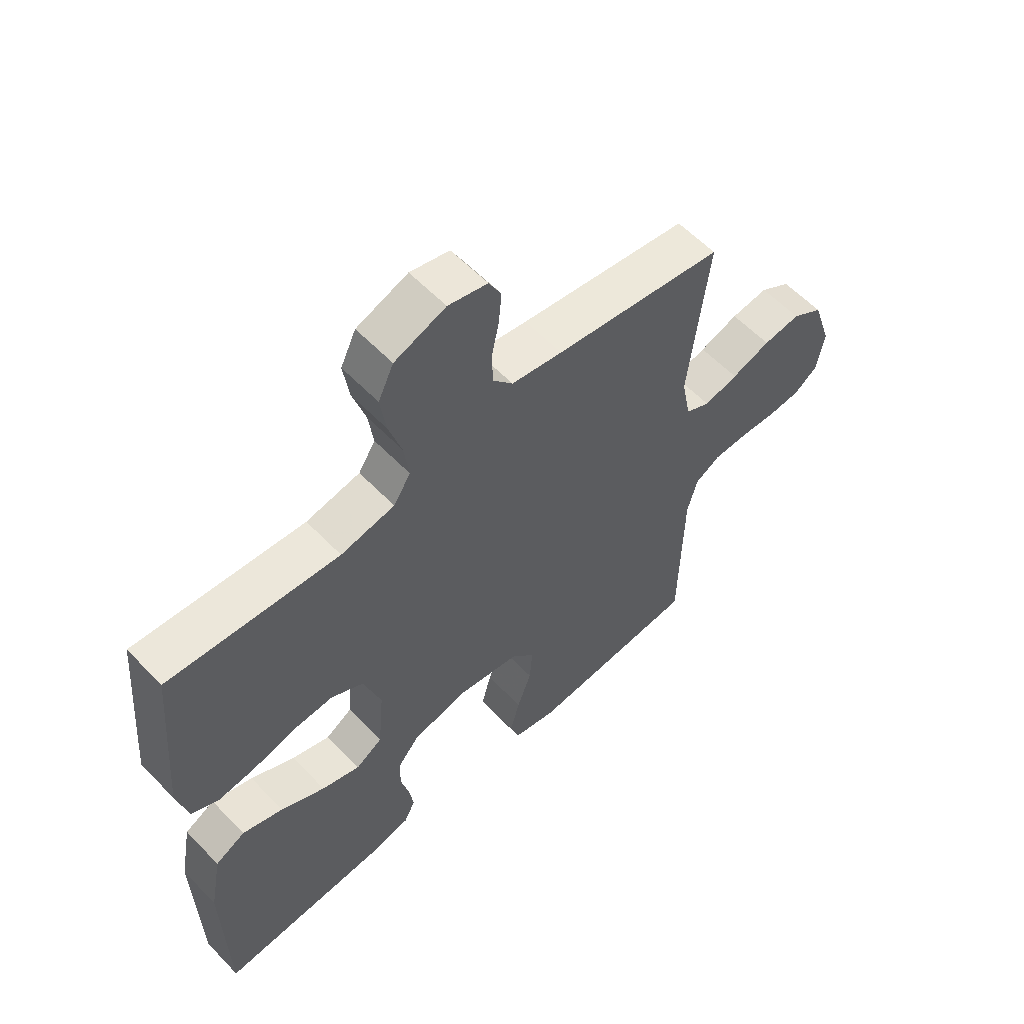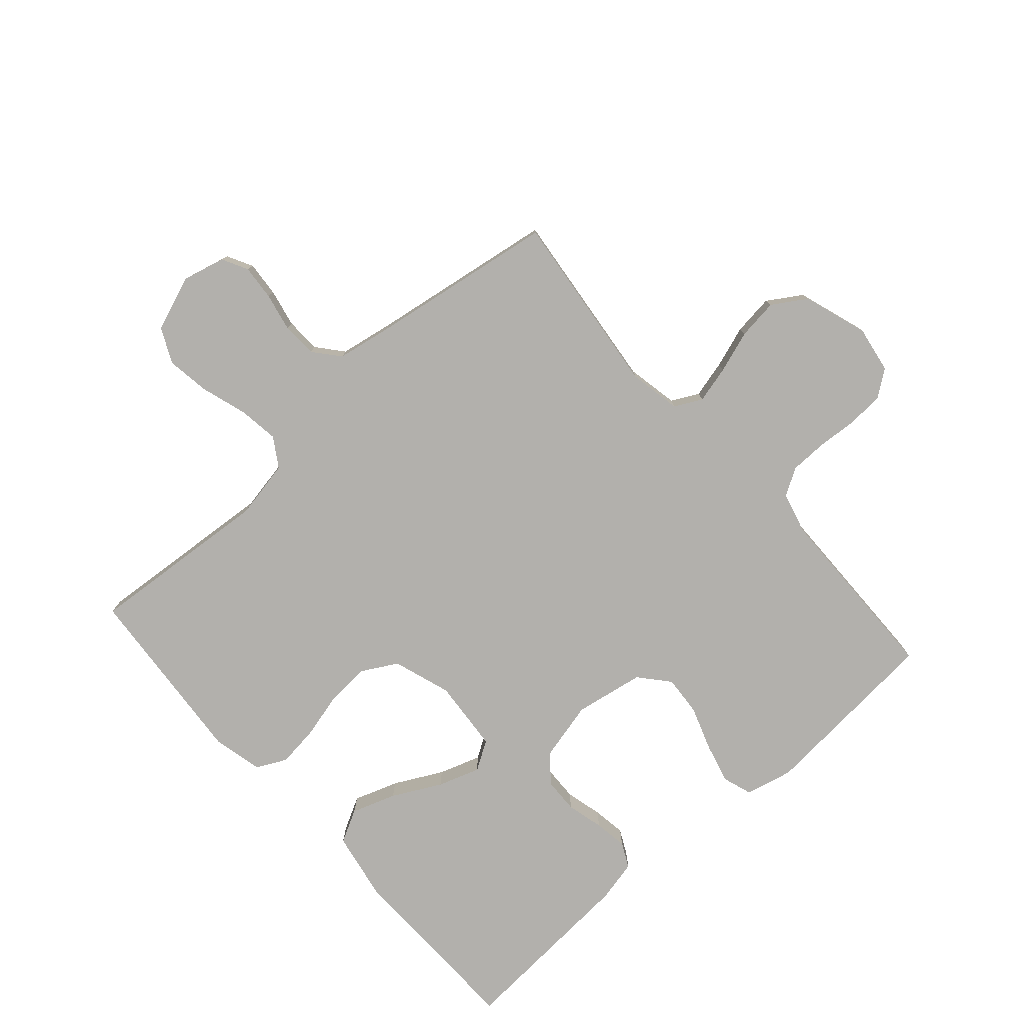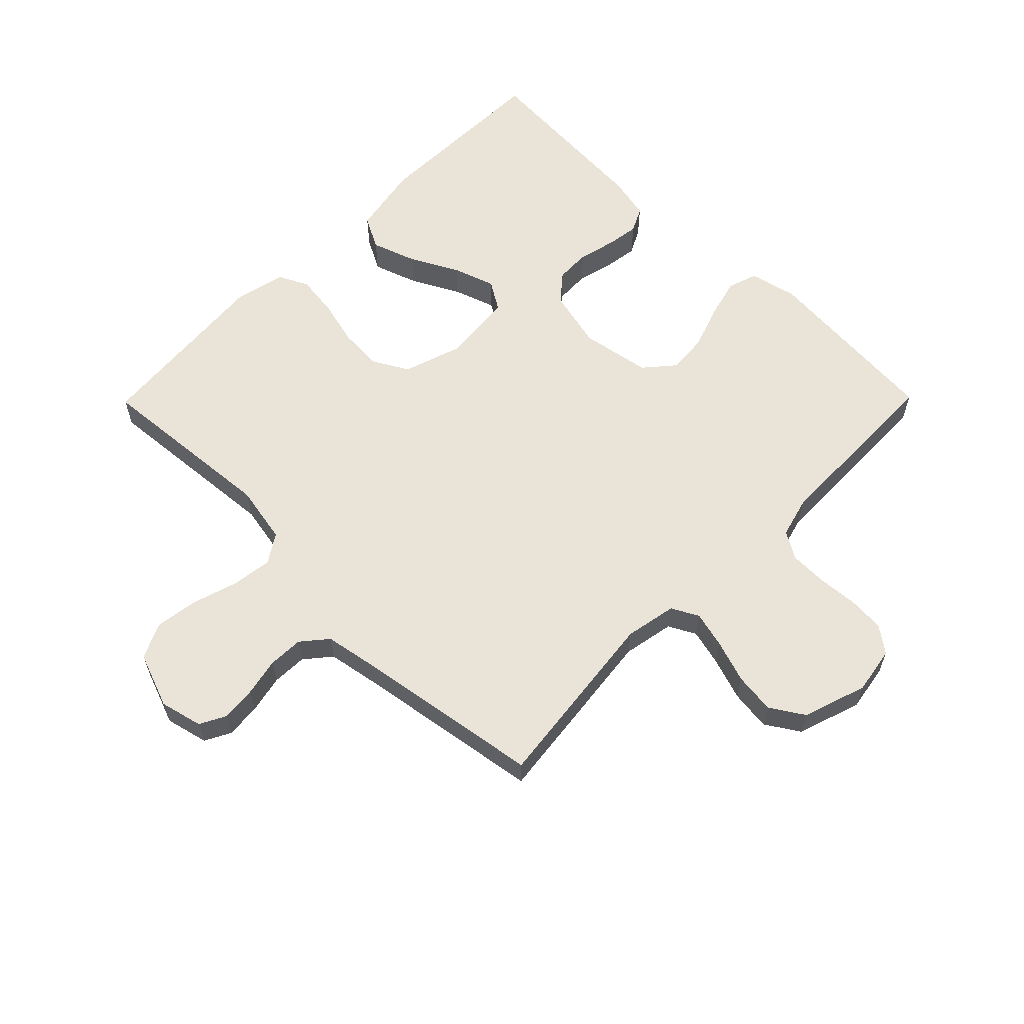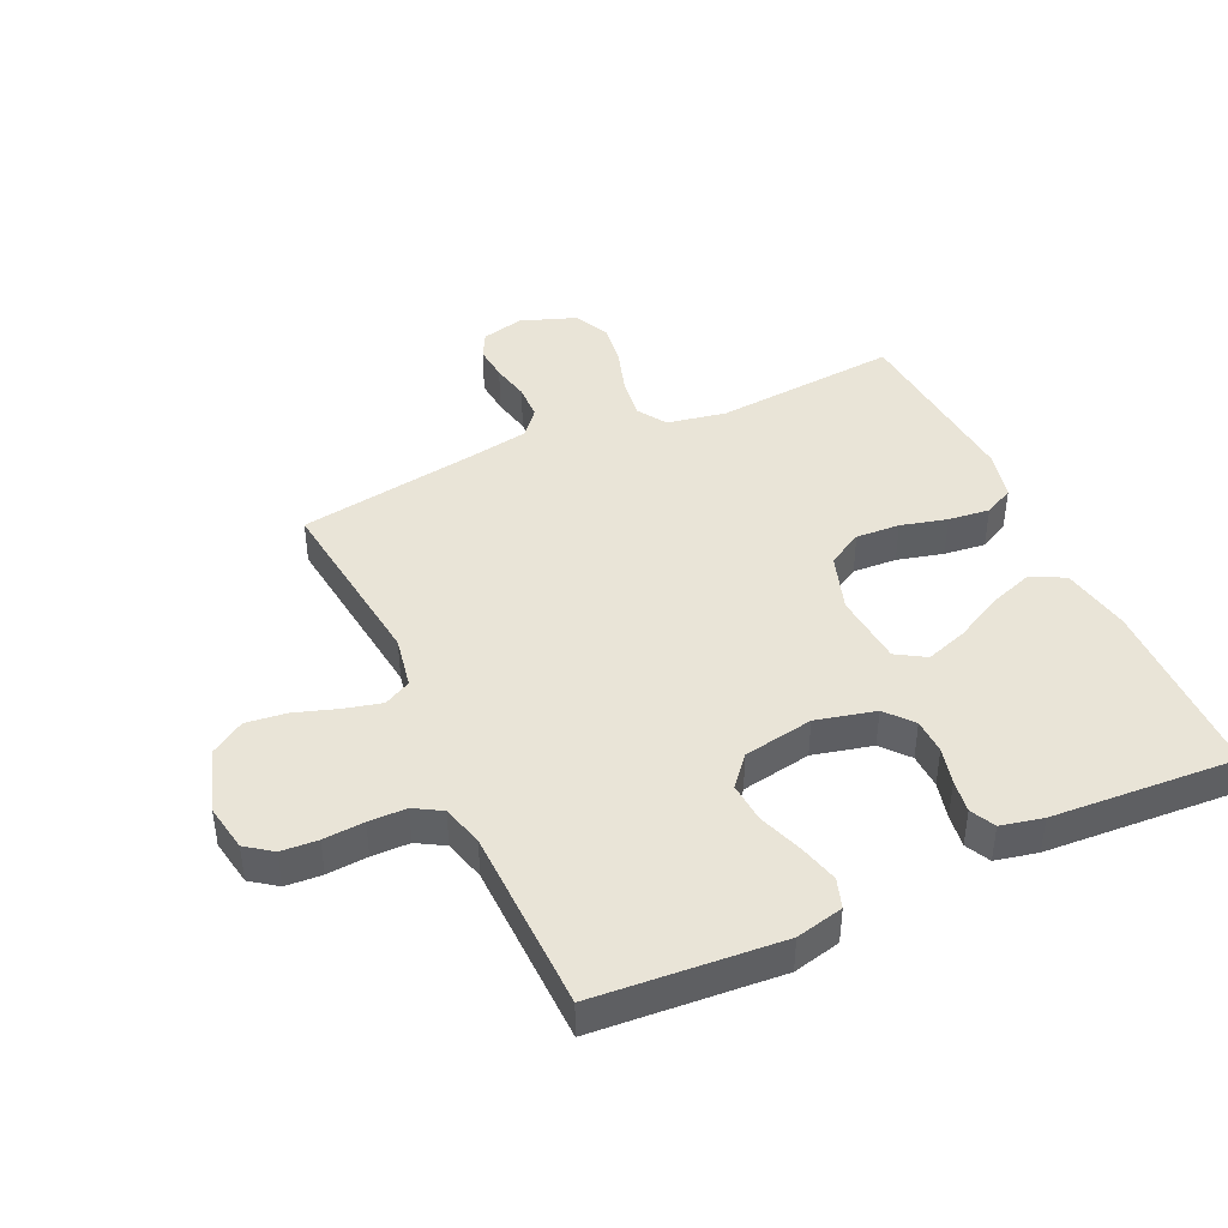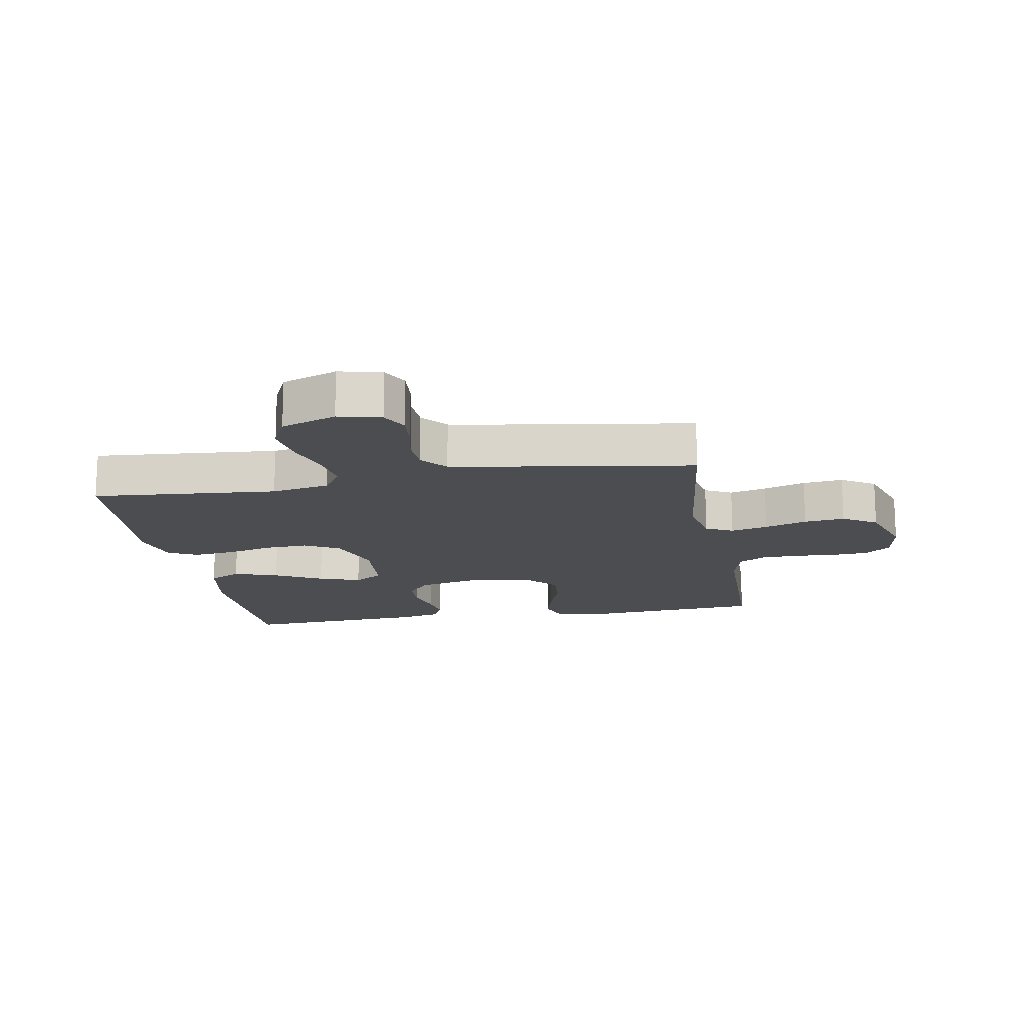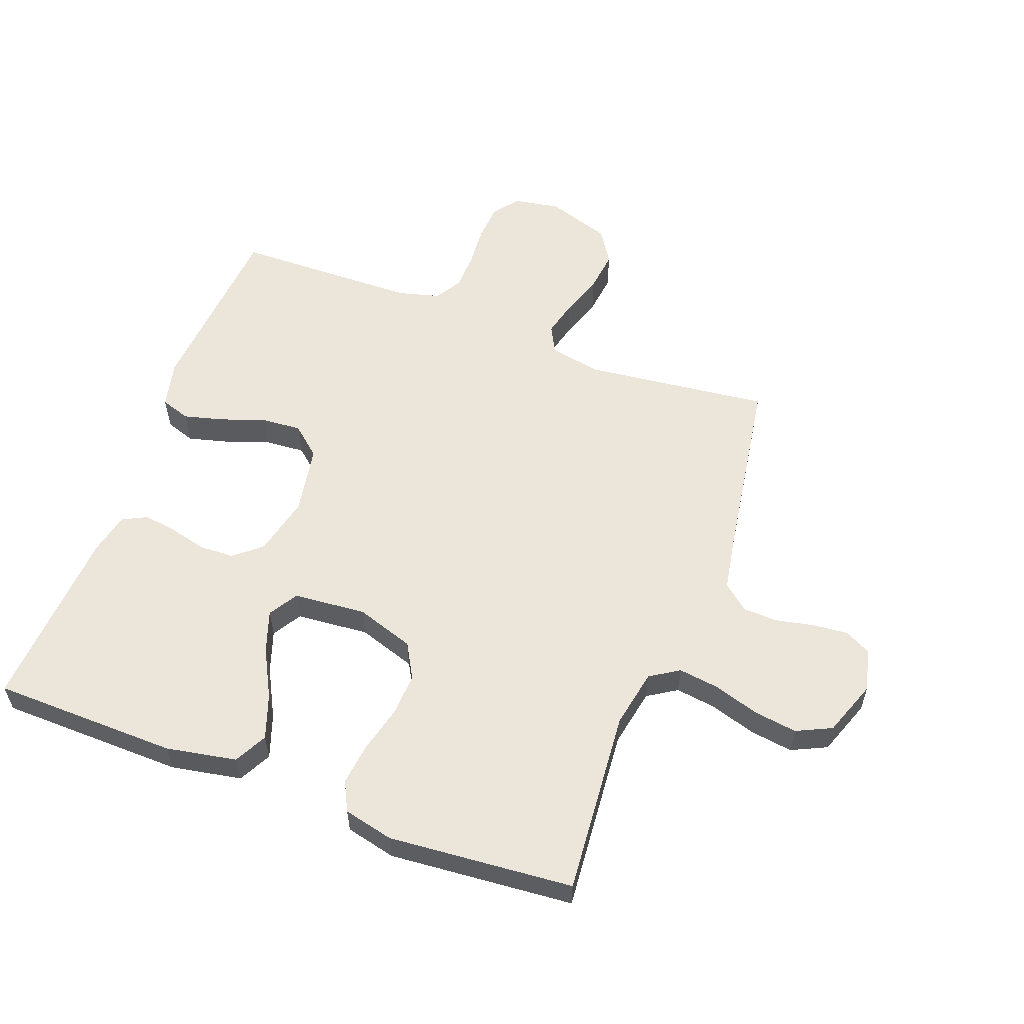
<metadata>
{"format":"obj","ext":"obj","renderer":"f3d","projection":"perspective","resolution":1024,"background":"white","views":[{"elev":58.5,"azim":-43.3,"up":"+Z"},{"elev":-78.7,"azim":41.7,"up":"+Y"},{"elev":60.8,"azim":44.6,"up":"+Y"},{"elev":43.0,"azim":155.2,"up":"+Y"},{"elev":-15.6,"azim":10.1,"up":"+Y"},{"elev":57.1,"azim":-69.5,"up":"+Y"}]}
</metadata>
<code>
v 0.5 0.07 0.5
v 0.465 0.07 0.2
v 0.481 0.07 0.116
v 0.525 0.07 0.093
v 0.585 0.07 0.108
v 0.654 0.07 0.131
v 0.72 0.07 0.139
v 0.775 0.07 0.104
v 0.809 0.07 0
v 0.796 0.07 -0.076
v 0.754 0.07 -0.107
v 0.695 0.07 -0.111
v 0.629 0.07 -0.106
v 0.568 0.07 -0.107
v 0.524 0.07 -0.133
v 0.506 0.07 -0.2
v 0.5 0.07 -0.5
v 0.2 0.07 -0.523
v 0.123 0.07 -0.505
v 0.107 0.07 -0.457
v 0.124 0.07 -0.392
v 0.149 0.07 -0.321
v 0.154 0.07 -0.256
v 0.113 0.07 -0.208
v 0 0.07 -0.188
v -0.096 0.07 -0.211
v -0.133 0.07 -0.255
v -0.135 0.07 -0.312
v -0.12 0.07 -0.372
v -0.112 0.07 -0.426
v -0.132 0.07 -0.466
v -0.2 0.07 -0.481
v -0.5 0.07 -0.5
v -0.506 0.07 -0.2
v -0.485 0.07 -0.086
v -0.432 0.07 -0.058
v -0.36 0.07 -0.083
v -0.282 0.07 -0.124
v -0.214 0.07 -0.147
v -0.167 0.07 -0.118
v -0.157 0.07 0
v -0.188 0.07 0.094
v -0.245 0.07 0.126
v -0.316 0.07 0.122
v -0.391 0.07 0.103
v -0.458 0.07 0.095
v -0.506 0.07 0.119
v -0.525 0.07 0.2
v -0.5 0.07 0.5
v -0.2 0.07 0.475
v -0.105 0.07 0.493
v -0.075 0.07 0.54
v -0.084 0.07 0.606
v -0.107 0.07 0.68
v -0.117 0.07 0.75
v -0.09 0.07 0.807
v 0 0.07 0.84
v 0.069 0.07 0.823
v 0.091 0.07 0.781
v 0.086 0.07 0.724
v 0.073 0.07 0.662
v 0.075 0.07 0.605
v 0.11 0.07 0.563
v 0.2 0.07 0.547
v 0.5 0 0.5
v 0.465 0 0.2
v 0.481 0 0.116
v 0.525 0 0.093
v 0.585 0 0.108
v 0.654 0 0.131
v 0.72 0 0.139
v 0.775 0 0.104
v 0.809 0 0
v 0.796 0 -0.076
v 0.754 0 -0.107
v 0.695 0 -0.111
v 0.629 0 -0.106
v 0.568 0 -0.107
v 0.524 0 -0.133
v 0.506 0 -0.2
v 0.5 0 -0.5
v 0.2 0 -0.523
v 0.123 0 -0.505
v 0.107 0 -0.457
v 0.124 0 -0.392
v 0.149 0 -0.321
v 0.154 0 -0.256
v 0.113 0 -0.208
v 0 0 -0.188
v -0.096 0 -0.211
v -0.133 0 -0.255
v -0.135 0 -0.312
v -0.12 0 -0.372
v -0.112 0 -0.426
v -0.132 0 -0.466
v -0.2 0 -0.481
v -0.5 0 -0.5
v -0.506 0 -0.2
v -0.485 0 -0.086
v -0.432 0 -0.058
v -0.36 0 -0.083
v -0.282 0 -0.124
v -0.214 0 -0.147
v -0.167 0 -0.118
v -0.157 0 0
v -0.188 0 0.094
v -0.245 0 0.126
v -0.316 0 0.122
v -0.391 0 0.103
v -0.458 0 0.095
v -0.506 0 0.119
v -0.525 0 0.2
v -0.5 0 0.5
v -0.2 0 0.475
v -0.105 0 0.493
v -0.075 0 0.54
v -0.084 0 0.606
v -0.107 0 0.68
v -0.117 0 0.75
v -0.09 0 0.807
v 0 0 0.84
v 0.069 0 0.823
v 0.091 0 0.781
v 0.086 0 0.724
v 0.073 0 0.662
v 0.075 0 0.605
v 0.11 0 0.563
v 0.2 0 0.547
f 58 59 60 61
f 56 57 58 61
f 56 61 62
f 53 54 55 56
f 52 53 56 62
f 51 52 62 63
f 47 48 49 50
f 47 50 51
f 44 45 46 47
f 43 44 47 51
f 42 43 51 63
f 35 36 37 38
f 35 38 39
f 34 35 39
f 33 34 39
f 32 33 39 40
f 28 29 30 31
f 28 31 32 40
f 19 20 21 22
f 17 18 19 22
f 16 17 22 23
f 15 16 23 24
f 10 11 12 13
f 10 13 14
f 9 10 14
f 8 9 14
f 5 6 7 8
f 4 5 8 14
f 3 4 14 15
f 64 1 2
f 41 42 63 64
f 27 28 40 41
f 26 27 41 64
f 25 26 64 2
f 15 24 25
f 2 3 15 25
f 125 124 123 122
f 125 122 121 120
f 126 125 120
f 120 119 118 117
f 126 120 117 116
f 127 126 116 115
f 114 113 112 111
f 115 114 111
f 111 110 109 108
f 115 111 108 107
f 127 115 107 106
f 102 101 100 99
f 103 102 99
f 103 99 98
f 103 98 97
f 104 103 97 96
f 95 94 93 92
f 104 96 95 92
f 86 85 84 83
f 86 83 82 81
f 87 86 81 80
f 88 87 80 79
f 77 76 75 74
f 78 77 74
f 78 74 73
f 78 73 72
f 72 71 70 69
f 78 72 69 68
f 79 78 68 67
f 66 65 128
f 128 127 106 105
f 105 104 92 91
f 128 105 91 90
f 66 128 90 89
f 89 88 79
f 89 79 67 66
f 1 65 66 2
f 2 66 67 3
f 3 67 68 4
f 4 68 69 5
f 5 69 70 6
f 6 70 71 7
f 7 71 72 8
f 8 72 73 9
f 9 73 74 10
f 10 74 75 11
f 11 75 76 12
f 12 76 77 13
f 13 77 78 14
f 14 78 79 15
f 15 79 80 16
f 16 80 81 17
f 17 81 82 18
f 18 82 83 19
f 19 83 84 20
f 20 84 85 21
f 21 85 86 22
f 22 86 87 23
f 23 87 88 24
f 24 88 89 25
f 25 89 90 26
f 26 90 91 27
f 27 91 92 28
f 28 92 93 29
f 29 93 94 30
f 30 94 95 31
f 31 95 96 32
f 32 96 97 33
f 33 97 98 34
f 34 98 99 35
f 35 99 100 36
f 36 100 101 37
f 37 101 102 38
f 38 102 103 39
f 39 103 104 40
f 40 104 105 41
f 41 105 106 42
f 42 106 107 43
f 43 107 108 44
f 44 108 109 45
f 45 109 110 46
f 46 110 111 47
f 47 111 112 48
f 48 112 113 49
f 49 113 114 50
f 50 114 115 51
f 51 115 116 52
f 52 116 117 53
f 53 117 118 54
f 54 118 119 55
f 55 119 120 56
f 56 120 121 57
f 57 121 122 58
f 58 122 123 59
f 59 123 124 60
f 60 124 125 61
f 61 125 126 62
f 62 126 127 63
f 63 127 128 64
f 64 128 65 1

</code>
